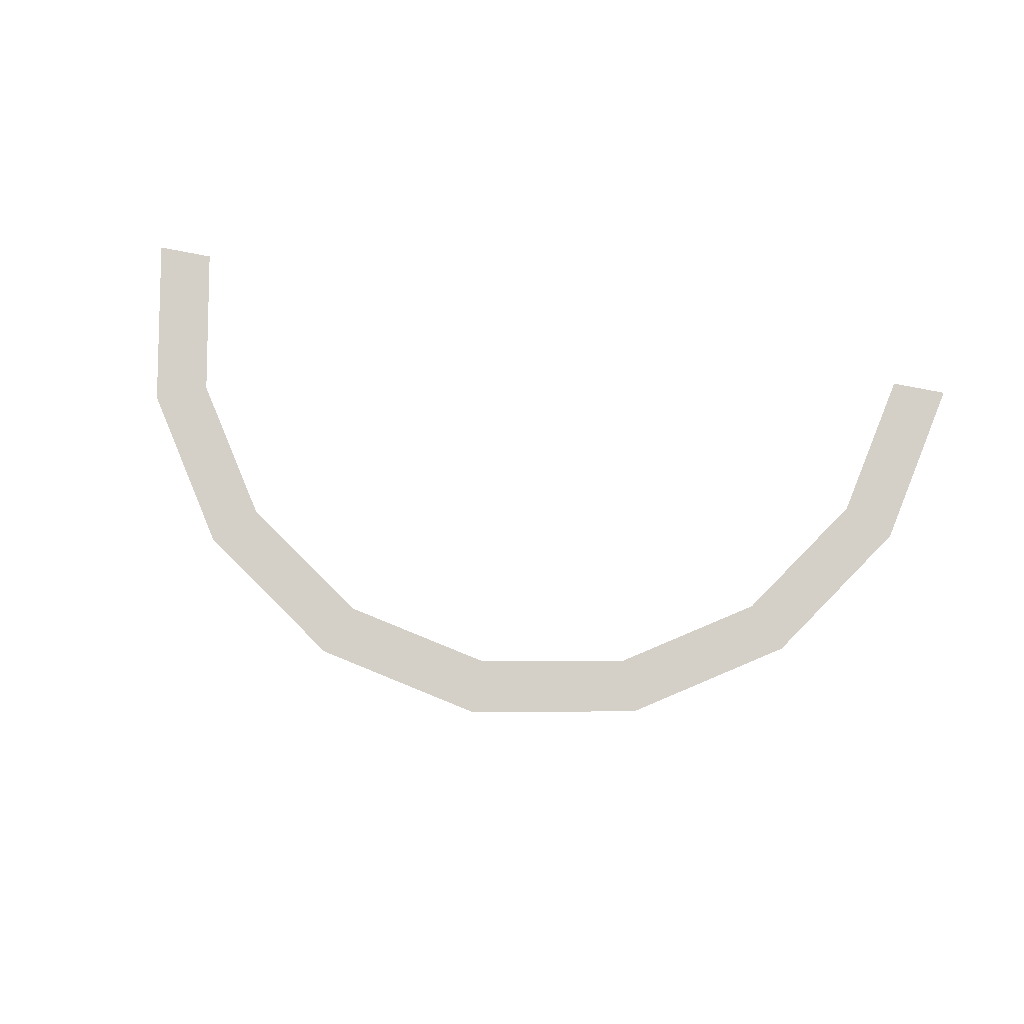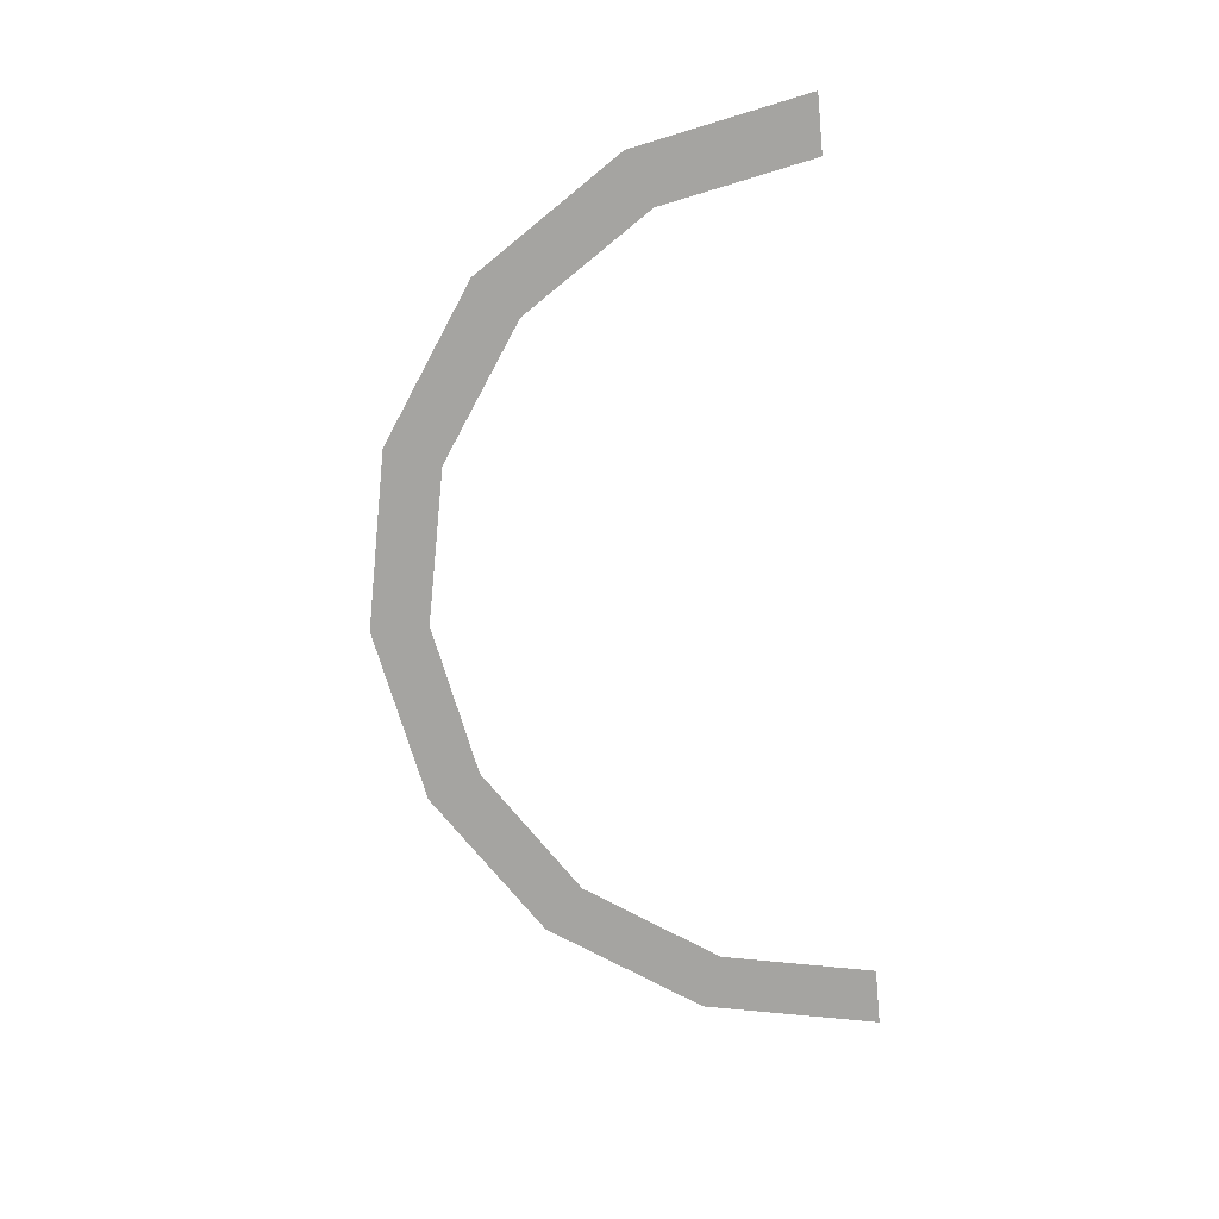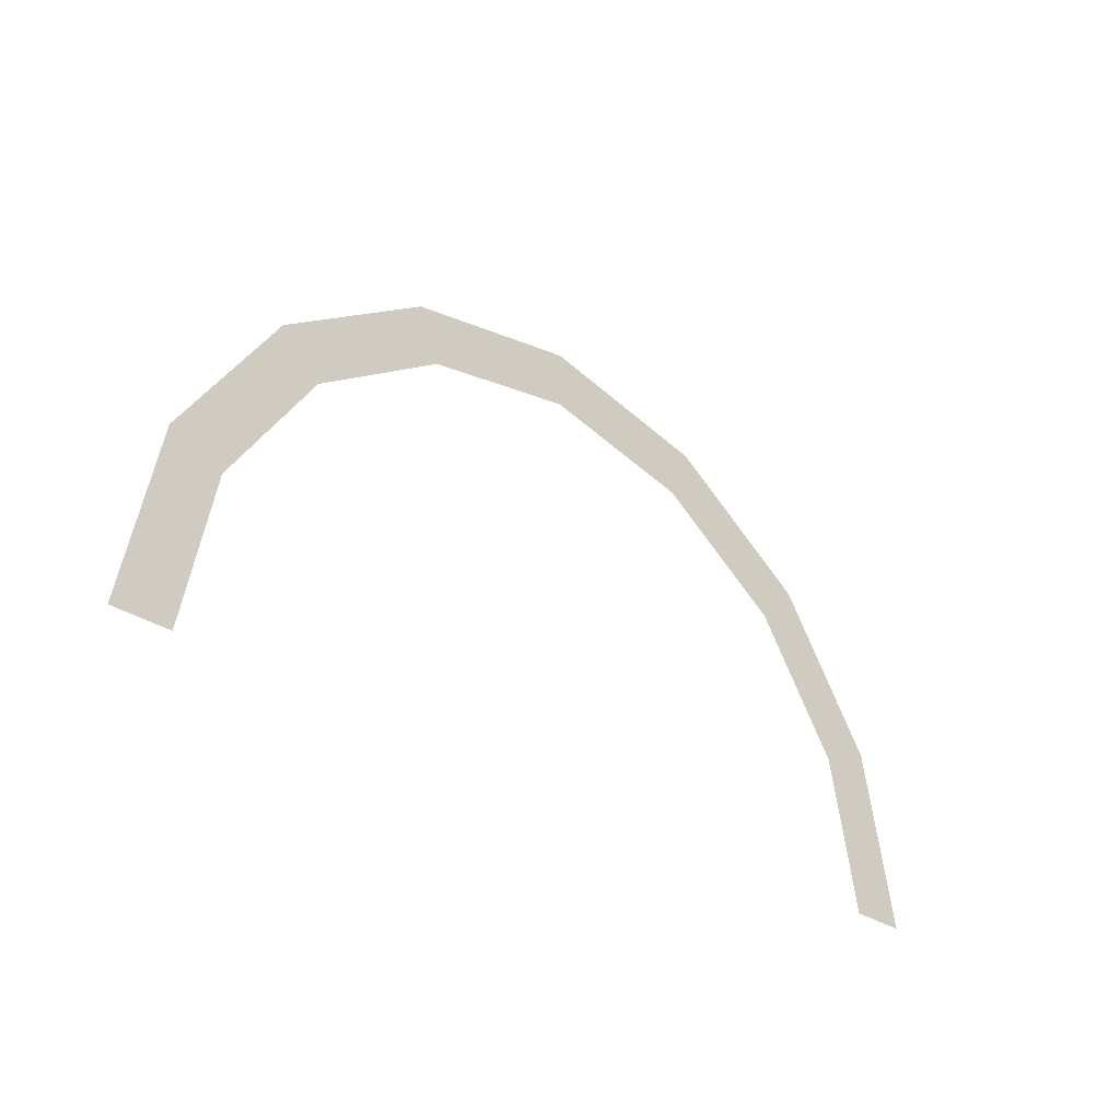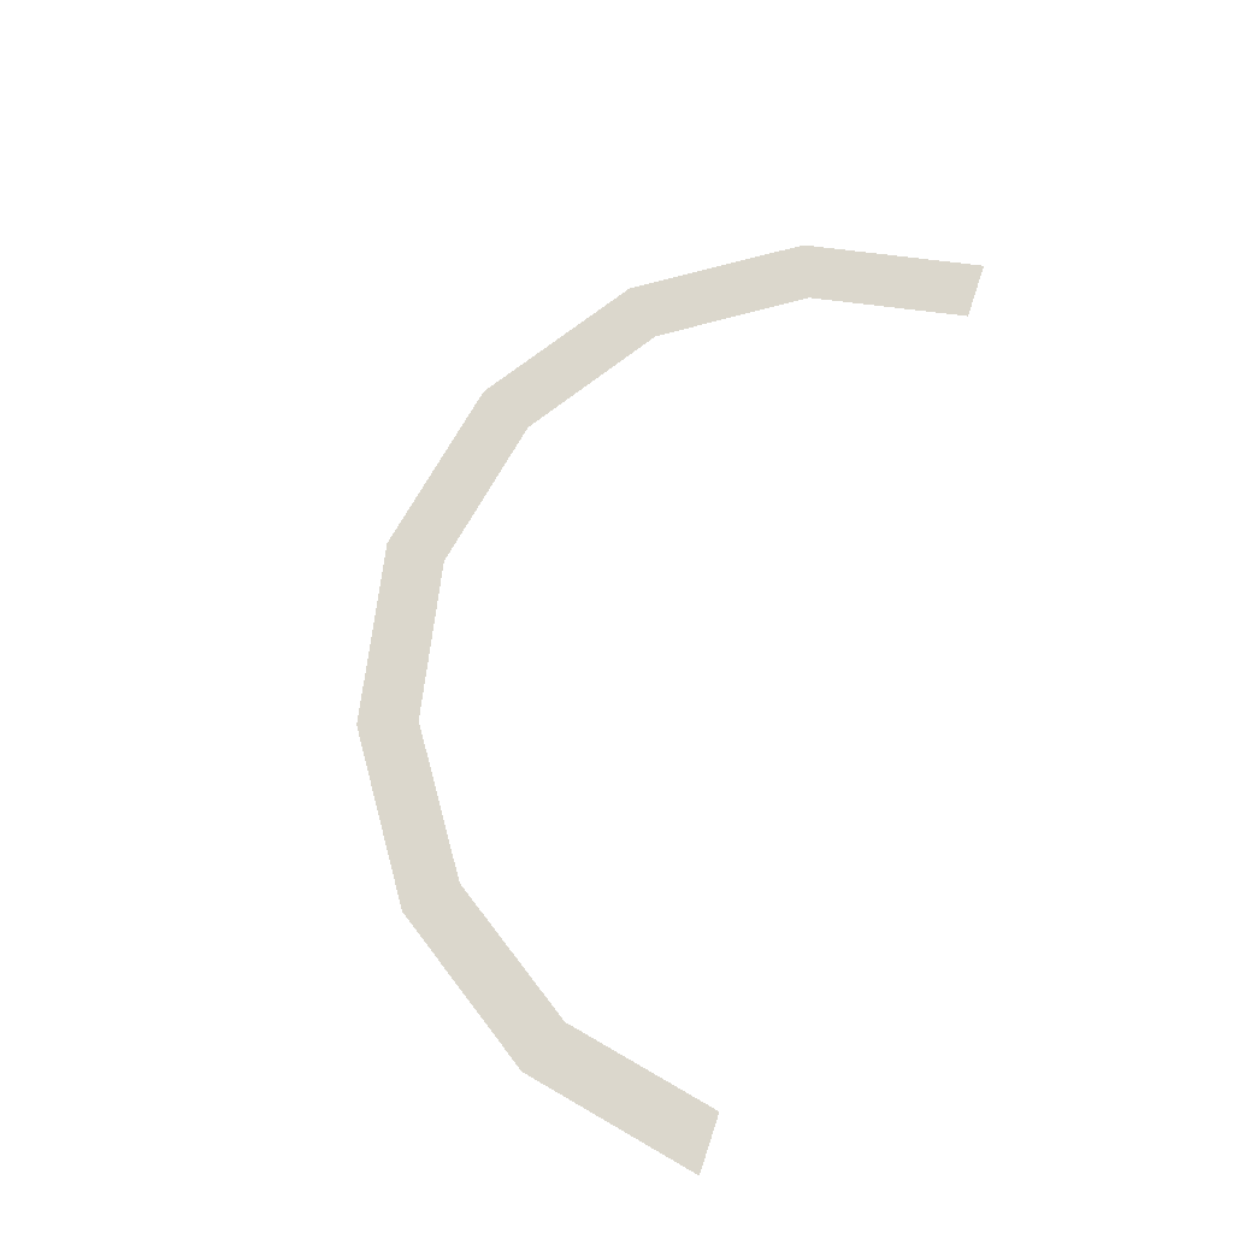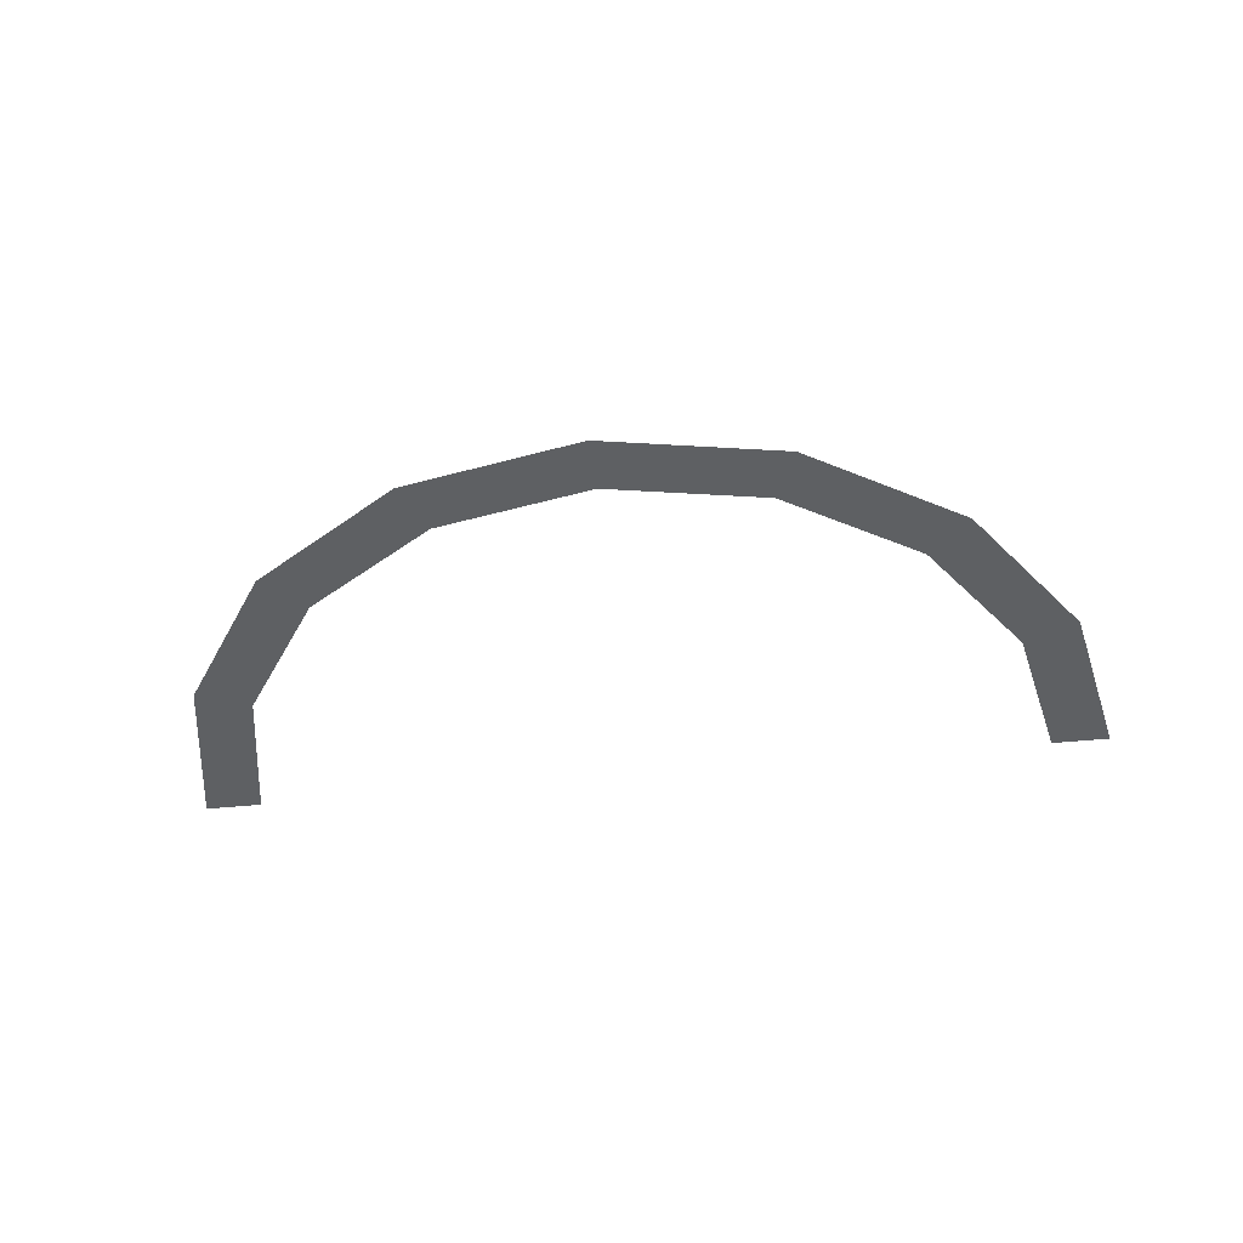
<metadata>
{"format":"obj","ext":"obj","renderer":"f3d","projection":"perspective","resolution":1024,"background":"white","views":[{"elev":79.9,"azim":10.9,"up":"+Y"},{"elev":-73.4,"azim":95.5,"up":"+Y"},{"elev":-31.0,"azim":135.9,"up":"+Z"},{"elev":73.1,"azim":108.5,"up":"+Y"},{"elev":-42.7,"azim":7.1,"up":"+Y"}]}
</metadata>
<code>
v 0.4 0 0
v 0.3696 0 0.1531
v 0.3234 0 0.1339
v 0.35 0 0
v 0.3696 0 0.1531
v 0.2828 0 0.2828
v 0.2475 0 0.2475
v 0.3234 0 0.1339
v 0.2828 0 0.2828
v 0.1531 0 0.3696
v 0.1339 0 0.3234
v 0.2475 0 0.2475
v 0.1531 0 0.3696
v 0 0 0.4
v 0 0 0.35
v 0.1339 0 0.3234
v 0 0 0.4
v -0.1531 0 0.3696
v -0.1339 0 0.3234
v 0 0 0.35
v -0.1531 0 0.3696
v -0.2828 0 0.2828
v -0.2475 0 0.2475
v -0.1339 0 0.3234
v -0.2828 0 0.2828
v -0.3696 0 0.1531
v -0.3234 0 0.1339
v -0.2475 0 0.2475
v -0.3696 0 0.1531
v -0.4 0 0
v -0.35 0 0
v -0.3234 0 0.1339
g mesh699
f 1 2 3
f 3 4 1
f 5 6 7
f 7 8 5
f 9 10 11
f 11 12 9
f 13 14 15
f 15 16 13
f 17 18 19
f 19 20 17
f 21 22 23
f 23 24 21
f 25 26 27
f 27 28 25
f 29 30 31
f 31 32 29

</code>
